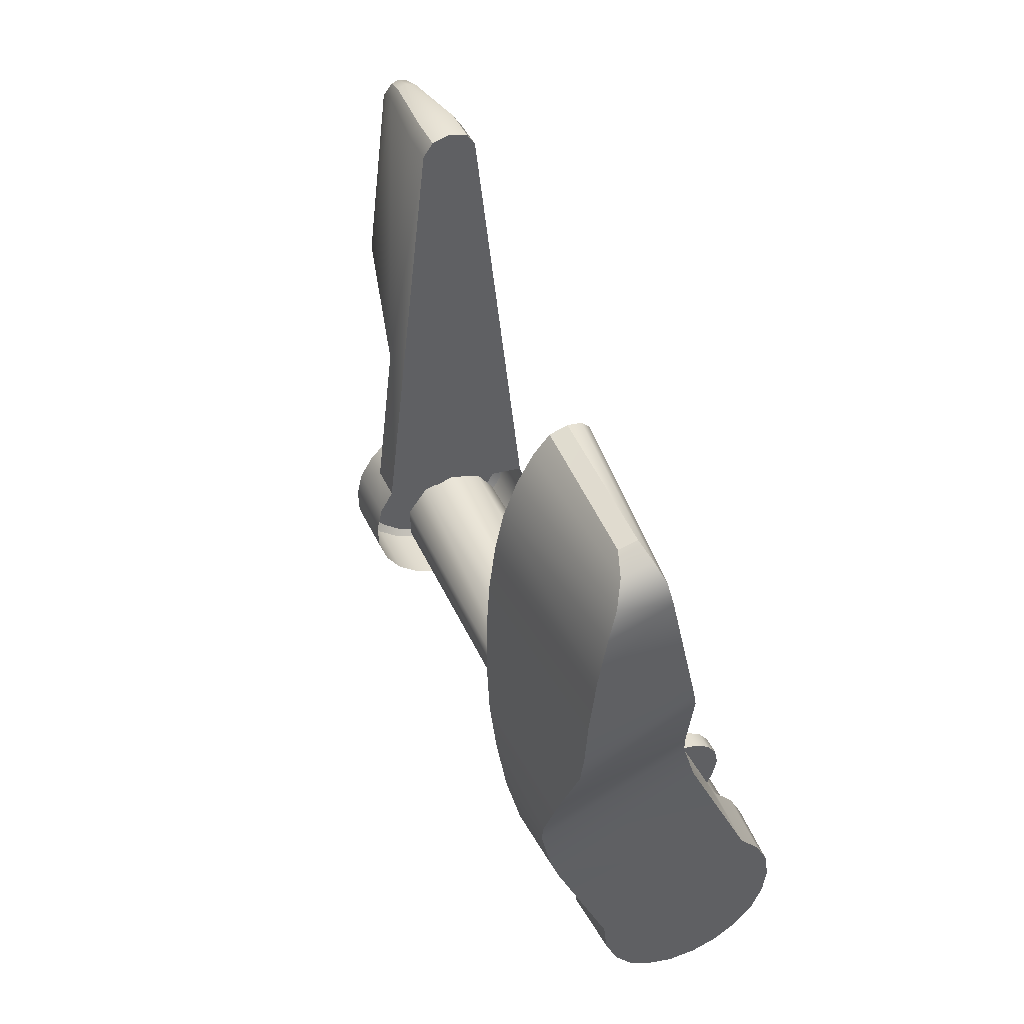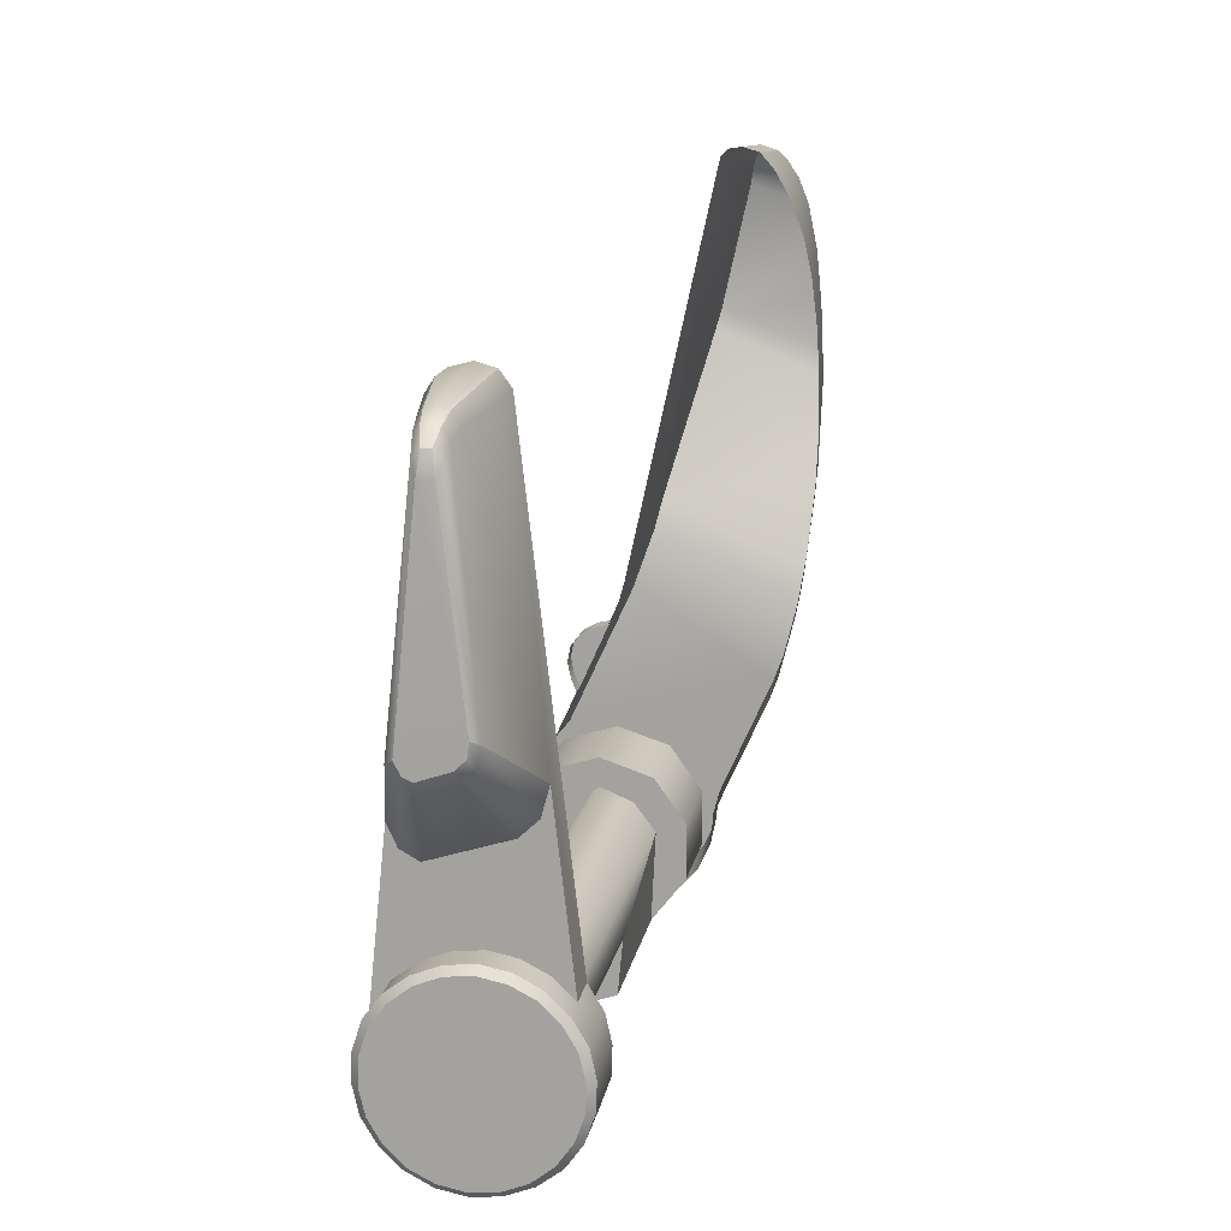
<metadata>
{"format":"obj","ext":"obj","renderer":"f3d","projection":"perspective","resolution":1024,"background":"white","views":[{"elev":44.5,"azim":66.4,"up":"+Y"},{"elev":15.2,"azim":-79.9,"up":"+Y"}]}
</metadata>
<code>
g mp7a1_selector_LOD0
v -0.01967 -0.003294 -0.004251
v -0.01599 -0.003294 -0.004251
v -0.01599 -0.001976 -0.005039
v -0.01967 -0.001976 -0.005039
v -0.01967 -0.004361 -0.003166
v -0.01599 -0.004361 -0.003166
v -0.01967 -0.005087 -0.001777
v -0.01599 -0.005087 -0.001777
v -0.01967 -0.005379 -0.0002946
v -0.01599 -0.005379 -0.0002946
v -0.01967 -0.005216 0.001227
v -0.01599 -0.005216 0.001227
v -0.01967 -0.004641 0.002673
v -0.01599 -0.004641 0.002673
v -0.01967 -0.003716 0.003891
v -0.01599 -0.003716 0.003891
v -0.01967 -0.002486 0.004769
v -0.01599 -0.002486 0.004769
v -0.01967 -0.001005 0.005282
v -0.01599 -0.001005 0.005282
v -0.01967 0.0005156 0.005338
v -0.01599 0.0005156 0.005338
v -0.01967 0.002014 0.005008
v -0.01599 0.002014 0.005008
v -0.01812 0.003332 0.00422
v -0.01599 0.003332 0.00422
v -0.01967 0.003332 0.00422
v -0.01812 0.004399 0.003135
v -0.01967 0.004399 0.003135
v -0.01812 0.005124 0.001745
v -0.01967 0.005124 0.001745
v -0.01812 0.005417 0.0002634
v -0.01967 0.005417 0.0002634
v -0.01812 0.005253 -0.001258
v -0.01967 0.005253 -0.001258
v -0.01812 0.004679 -0.002704
v -0.01967 0.004679 -0.002704
v -0.01812 0.003754 -0.003923
v -0.01967 0.003754 -0.003923
v -0.01812 0.002114 -0.004945
v -0.01967 0.002562 -0.004815
v -0.01599 0.002114 -0.004945
v -0.01812 0.002114 -0.004945
v -0.01599 0.001043 -0.005313
v -0.01967 0.001043 -0.005313
v -0.01967 -0.0004778 -0.00537
v -0.01599 -0.0004778 -0.00537
v -0.01967 0.002562 -0.004815
v -0.01812 0.003332 0.00422
v -0.01812 0.01302 0.003102
v -0.01599 0.003332 0.00422
v -0.01599 0.02919 0.001217
v -0.01812 0.02919 0.001217
v -0.01816 0.03001 0.0006261
v -0.01599 0.03001 0.0006261
v -0.02258 0.02954 0.0001992
v -0.02258 0.02887 0.0006386
v -0.02463 0.01669 0.001689
v -0.02381 0.02916 0.0001299
v -0.02377 0.02854 0.0004629
v -0.02463 0.02789 0.0003702
v -0.02488 0.02729 7.977e-05
v -0.02496 0.01693 0.001287
v -0.02463 0.02842 -6.194e-05
v -0.01812 0.009744 -0.003482
v -0.01812 0.009202 -0.002518
v -0.01812 0.004679 -0.002704
v -0.01812 0.003754 -0.003923
v -0.01812 0.01089 -0.004027
v -0.01812 0.002114 -0.004945
v -0.01812 0.005253 -0.001258
v -0.01812 0.01052 0.001675
v -0.01812 0.005417 0.0002634
v -0.01812 0.005124 0.001745
v -0.01812 0.01144 0.002673
v -0.01812 0.004399 0.003135
v -0.01812 0.01302 0.003102
v -0.01812 0.003332 0.00422
v -0.01599 0.002114 -0.004945
v -0.01599 0.02923 -0.002014
v -0.01812 0.01089 -0.004027
v -0.01812 0.002114 -0.004945
v -0.01812 0.02923 -0.002014
v -0.01599 0.03 -0.001526
v -0.01812 0.03 -0.001526
v -0.02258 0.02916 -0.001193
v -0.02463 0.0157 -0.002237
v -0.02381 0.02887 -0.001034
v -0.02463 0.02803 -0.0009221
v -0.02496 0.01596 -0.00181
v -0.02488 0.02724 -0.0006959
v -0.02381 0.02921 -0.0007292
v -0.02258 0.02958 -0.0009184
v -0.02463 0.0284 -0.0005411
v -0.01599 0.03001 0.0006261
v -0.01816 0.03001 0.0006261
v -0.01816 0.0303 -0.0004148
v -0.01599 0.0303 -0.0004148
v -0.01812 0.03 -0.001526
v -0.01599 0.03 -0.001526
v -0.02258 0.02976 -0.0003325
v -0.02258 0.02954 0.0001992
v -0.02385 0.02929 -0.0003184
v -0.02381 0.02916 0.0001299
v -0.02258 0.02958 -0.0009184
v -0.02381 0.02921 -0.0007292
v -0.02463 0.02842 -6.194e-05
v -0.02463 0.0284 -0.0005411
v -0.02004 -0.000456 -0.004982
v -0.02004 -0.003044 -0.003954
v -0.02004 -0.001825 -0.004658
v -0.02004 -0.00405 -0.002937
v -0.02004 -0.004692 -0.001669
v -0.02004 -0.004976 -0.0002785
v -0.02004 -0.004843 0.001167
v -0.02004 -0.004329 0.00246
v -0.02004 -0.003434 0.003603
v -0.02004 -0.002273 0.004419
v -0.02004 -0.0009358 0.004902
v -0.02004 0.0004936 0.004951
v -0.02004 0.001863 0.004627
v -0.02004 0.003081 0.003923
v -0.02004 0.004087 0.002906
v -0.02004 0.004729 0.001638
v -0.02004 0.005014 0.0002472
v -0.02004 0.00488 -0.001198
v -0.02004 0.004367 -0.002492
v -0.02004 0.003472 -0.003634
v -0.02004 0.002349 -0.004466
v -0.02004 0.0009734 -0.004933
v -0.01967 -0.001976 -0.005039
v -0.02004 -0.001825 -0.004658
v -0.02004 -0.003044 -0.003954
v -0.01967 -0.003294 -0.004251
v -0.02004 -0.00405 -0.002937
v -0.01967 -0.004361 -0.003166
v -0.02004 -0.004692 -0.001669
v -0.01967 -0.005087 -0.001777
v -0.02004 -0.004976 -0.0002785
v -0.01967 -0.005379 -0.0002946
v -0.02004 -0.004843 0.001167
v -0.01967 -0.005216 0.001227
v -0.02004 -0.004329 0.00246
v -0.01967 -0.004641 0.002673
v -0.02004 -0.003434 0.003603
v -0.01967 -0.003716 0.003891
v -0.02004 -0.002273 0.004419
v -0.01967 -0.002486 0.004769
v -0.02004 -0.0009358 0.004902
v -0.01967 -0.001005 0.005282
v -0.02004 0.0004936 0.004951
v -0.01967 0.0005156 0.005338
v -0.02004 0.001863 0.004627
v -0.01967 0.002014 0.005008
v -0.02004 0.003081 0.003923
v -0.01967 0.003332 0.00422
v -0.02004 0.004087 0.002906
v -0.01967 0.004399 0.003135
v -0.02004 0.004729 0.001638
v -0.01967 0.005124 0.001745
v -0.02004 0.005014 0.0002472
v -0.01967 0.005417 0.0002634
v -0.02004 0.00488 -0.001198
v -0.01967 0.005253 -0.001258
v -0.02004 0.004367 -0.002492
v -0.01967 0.004679 -0.002704
v -0.02004 0.003472 -0.003634
v -0.01967 0.003754 -0.003923
v -0.02004 0.002349 -0.004466
v -0.01967 0.002562 -0.004815
v -0.02004 0.0009734 -0.004933
v -0.01967 0.001043 -0.005313
v -0.02004 -0.000456 -0.004982
v -0.01967 -0.0004778 -0.00537
v -0.02004 -0.001825 -0.004658
v -0.01967 -0.001976 -0.005039
v -0.01812 0.009202 -0.002518
v -0.02463 0.01442 -0.001152
v -0.02463 0.01502 0.000811
v -0.01812 0.009744 -0.003482
v -0.02463 0.01472 -0.001714
v -0.01812 0.01089 -0.004027
v -0.02463 0.0157 -0.002237
v -0.02496 0.01566 0.0006452
v -0.02496 0.0151 -0.0009833
v -0.02496 0.01618 0.001186
v -0.02463 0.01569 0.001512
v -0.01812 0.01052 0.001675
v -0.01812 0.01144 0.002673
v -0.02463 0.01669 0.001689
v -0.01812 0.01302 0.003102
v -0.02496 0.01693 0.001287
v -0.02496 0.01531 -0.001462
v -0.02496 0.01596 -0.00181
v -0.02463 0.02842 -6.194e-05
v -0.02488 0.02761 -0.0003148
v -0.02463 0.0284 -0.0005411
v -0.02488 0.02724 -0.0006959
v -0.02488 0.02729 7.977e-05
v -0.02496 0.01693 0.001287
v -0.02496 0.01596 -0.00181
v -0.02496 0.01618 0.001186
v -0.02496 0.01531 -0.001462
v -0.02496 0.01566 0.0006452
v -0.02496 0.0151 -0.0009833
v -0.01599 0.03 -0.001526
v -0.01599 0.02923 -0.002014
v -0.01599 0.02919 0.001217
v -0.01599 0.03001 0.0006261
v -0.01599 0.0303 -0.0004148
v -0.01599 0.003332 0.00422
v -0.01599 0.002114 -0.004945
v 0.01873 -0.001444 -0.00503
v 0.01873 6.166e-05 -0.005232
v 0.01517 3.929e-05 -0.005399
v 0.01517 -0.001467 -0.005197
v 0.01873 -0.002761 -0.004463
v 0.01517 -0.00286 -0.0046
v 0.01873 -0.003912 -0.003477
v 0.01517 -0.004048 -0.003599
v 0.01873 -0.004736 -0.002224
v 0.01517 -0.004895 -0.002293
v 0.01873 -0.00515 -0.0008262
v 0.01517 -0.005332 -0.0008419
v 0.01873 -0.005169 0.0006793
v 0.01517 -0.005336 0.0007015
v 0.01873 -0.004738 0.002095
v 0.01517 -0.004929 0.00217
v 0.01873 -0.003981 0.003336
v 0.01517 -0.004103 0.003472
v 0.01873 -0.00285 0.004296
v 0.01517 -0.002957 0.004471
v 0.01873 -0.001309 0.004962
v 0.01517 -0.0014 0.005174
v 0.01873 0.0003487 0.00514
v 0.01517 0.0002798 0.0053
v 0.01517 0.006971 0.008281
v 0.01873 0.007025 0.008084
v 0.01517 0.008309 0.008764
v 0.01873 0.008416 0.008589
v 0.01517 0.01158 0.009577
v 0.01935 0.01168 0.009365
v 0.01988 0.01317 0.009566
v 0.01517 0.01497 0.01013
v 0.01517 0.01816 0.01049
v 0.02238 0.01819 0.009905
v 0.01517 0.02156 0.01064
v 0.02459 0.02281 0.009878
v 0.01517 0.02445 0.01059
v 0.02479 0.02436 0.00979
v 0.01517 0.02704 0.01044
v 0.02488 0.02678 0.009667
v 0.01517 0.02964 0.01011
v 0.02496 0.02978 0.009355
v 0.01517 0.03163 0.009678
v 0.02488 0.03223 0.008866
v 0.02455 0.03369 0.00833
v 0.01517 0.03351 0.008976
v 0.01517 0.03495 0.008181
v 0.02373 0.03471 0.007792
v 0.01517 0.03591 0.007362
v 0.02262 0.03531 0.007421
v 0.01873 0.001513 -0.005015
v 0.01873 0.002873 -0.004366
v 0.01517 0.002942 -0.004525
v 0.01517 0.001567 -0.005213
v 0.01517 0.004118 -0.00345
v 0.01873 0.004049 -0.003291
v 0.01615 0.006807 -0.002227
v 0.01517 0.006807 -0.002227
v 0.01877 0.01185 0.0002636
v 0.01615 0.01066 -0.0004996
v 0.01517 0.01196 8.895e-05
v 0.01517 0.01314 0.0004111
v 0.01517 0.01066 -0.0004996
v 0.01939 0.01505 0.001328
v 0.01517 0.03567 0.005339
v 0.01996 0.01655 0.001659
v 0.02447 0.02532 0.0039
v 0.02475 0.0264 0.004176
v 0.02488 0.03326 0.005683
v 0.02459 0.03445 0.005914
v 0.01517 0.03606 0.005758
v 0.02381 0.03519 0.006235
v 0.02266 0.0356 0.006471
v 0.01517 0.03617 0.006465
v 0.01615 0.006807 -0.002227
v 0.01615 0.007568 -0.00253
v 0.01517 0.007568 -0.00253
v 0.01517 0.006807 -0.002227
v 0.01517 0.008503 -0.002725
v 0.01615 0.008503 -0.002725
v 0.01517 0.00937 -0.00254
v 0.01615 0.00937 -0.00254
v 0.01517 0.01006 -0.002022
v 0.01615 0.01006 -0.002022
v 0.01517 0.01049 -0.001268
v 0.01615 0.01049 -0.001268
v 0.01517 0.01066 -0.0004996
v 0.01615 0.01066 -0.0004996
v 0.02496 0.02978 0.009355
v 0.02488 0.03223 0.008866
v 0.02488 0.03326 0.005683
v 0.02455 0.03369 0.00833
v 0.02459 0.03445 0.005914
v 0.02381 0.03519 0.006235
v 0.02373 0.03471 0.007792
v 0.02266 0.0356 0.006471
v 0.02262 0.03531 0.007421
v 0.02475 0.0264 0.004176
v 0.02488 0.02678 0.009667
v 0.02479 0.02436 0.00979
v 0.02459 0.02281 0.009878
v 0.02447 0.02532 0.0039
v 0.02238 0.01819 0.009905
v 0.01996 0.01655 0.001659
v 0.01988 0.01317 0.009566
v 0.01935 0.01168 0.009365
v 0.01939 0.01505 0.001328
v 0.01877 0.01185 0.0002636
v 0.01873 0.008416 0.008589
v 0.01873 0.007025 0.008084
v 0.01873 0.004049 -0.003291
v 0.01873 0.0003487 0.00514
v 0.01873 -0.004736 -0.002224
v 0.01873 -0.001309 0.004962
v 0.01873 -0.00285 0.004296
v 0.01873 -0.003981 0.003336
v 0.01873 -0.004738 0.002095
v 0.01873 -0.005169 0.0006793
v 0.01873 -0.00515 -0.0008262
v 0.01873 0.002873 -0.004366
v 0.01873 0.001513 -0.005015
v 0.01873 6.166e-05 -0.005232
v 0.01873 -0.001444 -0.00503
v 0.01873 -0.002761 -0.004463
v 0.01873 -0.003912 -0.003477
v 0.01615 0.007568 -0.00253
v 0.01615 0.006807 -0.002227
v 0.01615 0.01066 -0.0004996
v 0.01615 0.01049 -0.001268
v 0.01615 0.008503 -0.002725
v 0.01615 0.01006 -0.002022
v 0.01615 0.00937 -0.00254
v 0.02262 0.03531 0.007421
v 0.01517 0.03591 0.007362
v 0.01517 0.03617 0.006465
v 0.02266 0.0356 0.006471
v 0.009807 -0.001453 -0.004718
v 0.01529 -0.001452 -0.004718
v 0.01529 0.001596 -0.004696
v 0.009807 0.001596 -0.004696
v 0.009807 -0.002656 -0.003976
v 0.01529 0.004071 -0.002903
v 0.009807 0.004071 -0.002903
v 0.01529 0.004961 3.788e-06
v 0.009807 0.004961 3.784e-06
v 0.01529 0.004034 0.002883
v 0.009807 0.003996 0.002898
v 0.009807 0.001528 0.004672
v 0.01529 0.001528 0.004672
v 0.01529 -0.001505 0.004687
v 0.009807 -0.001521 0.004649
v 0.009807 -0.003934 0.002788
v 0.01529 -0.003995 0.002857
v 0.01529 -0.00392 -0.002945
v -0.0003889 -0.00392 -0.002945
v 0.01529 -0.004885 -5.012e-05
v -0.0003889 -0.004885 -5.013e-05
v 0.009807 -0.003934 0.002788
v 0.01529 -0.003995 0.002857
v -0.0003889 -0.003934 0.002788
v -0.0003889 -0.002656 -0.003976
v 0.009807 -0.003934 0.002788
v -0.0003889 -0.003934 0.002788
v -0.0003889 -0.0009619 0.003062
v 0.009807 0.001008 0.003028
v 0.009807 0.002932 -0.0005561
v 0.009807 0.003342 3.033e-05
v -0.0003889 0.002841 -0.0005639
v -0.01611 0.003197 -4.902e-07
v -0.01611 0.0026 0.001823
v 0.009807 0.0026 0.001823
v 0.009807 0.001008 0.003028
v -0.01611 0.001031 0.002975
v -0.01611 0.002639 -0.001849
v -0.0003889 0.002624 -0.001887
v -0.0003889 0.001015 -0.003055
v -0.01611 0.001045 -0.002979
v -0.0003889 -0.0009619 0.003062
v -0.01611 -0.0009157 0.002955
v -0.01611 -0.002472 0.001811
v -0.0003889 -0.002571 0.001894
v -0.01611 -0.003045 -7.614e-05
v -0.0003889 -0.003174 -6.888e-05
v -0.01611 -0.00238 -0.001839
v -0.0003889 -0.002486 -0.001884
v -0.0003889 -0.001511 -0.002536
v -0.01611 -0.0008636 -0.003014
v -0.0003889 -0.0009325 -0.002854
v 0.009807 -0.001511 -0.002536
v 0.009807 -0.0009325 -0.002854
v 0.009807 -0.0005218 -0.002929
v -0.0003889 -0.0005978 -0.002899
v -0.01611 0.001045 -0.002979
v -0.0003889 0.001015 -0.003055
v 0.009807 0.002932 -0.0005561
v -0.0003889 0.002841 -0.0005639
v -0.0003889 0.0001726 -0.0007375
v 0.009807 0.0001726 -0.0007375
v 0.009807 0.0001726 -0.0007375
v -0.0003889 0.0001726 -0.0007375
v -0.0003889 -0.0005978 -0.002899
v 0.009807 -0.0005218 -0.002929
v 0.009807 -0.001511 -0.002536
v -0.0003889 -0.001511 -0.002536
v -0.0003889 -0.002656 -0.003976
v 0.009807 -0.002656 -0.003976
v 0.009807 0.002932 -0.0005561
v 0.009807 0.004961 3.784e-06
v 0.009807 0.003342 3.033e-05
v 0.009807 0.0026 0.001823
v 0.009807 0.003996 0.002898
v 0.009807 0.001008 0.003028
v 0.009807 0.001528 0.004672
v 0.009807 -0.001521 0.004649
v 0.009807 -0.003934 0.002788
v 0.009807 0.004071 -0.002903
v 0.009807 0.001596 -0.004696
v 0.009807 -0.0005218 -0.002929
v 0.009807 -0.001453 -0.004718
v 0.009807 -0.0009325 -0.002854
v 0.009807 -0.001511 -0.002536
v 0.009807 -0.002656 -0.003976
v 0.009807 0.0001726 -0.0007375
v -0.0003889 -0.003934 0.002788
v -0.0003889 -0.004885 -5.013e-05
v -0.0003889 -0.003174 -6.888e-05
v -0.0003889 -0.002571 0.001894
v -0.0003889 -0.00392 -0.002945
v -0.0003889 -0.002486 -0.001884
v -0.0003889 -0.0009619 0.003062
v -0.0003889 -0.002656 -0.003976
v -0.0003889 -0.001511 -0.002536
v -0.0003889 -0.0005978 -0.002899
v -0.0003889 0.0001726 -0.0007375
v -0.0003889 0.001015 -0.003055
v -0.0003889 0.002624 -0.001887
v -0.0003889 0.002841 -0.0005639
g mp7a1_selector_LOD0_0
f 3 2 1
f 4 3 1
f 1 2 5
f 2 6 5
f 5 6 7
f 6 8 7
f 7 8 9
f 8 10 9
f 9 10 11
f 10 12 11
f 11 12 13
f 12 14 13
f 13 14 15
f 14 16 15
f 15 16 17
f 16 18 17
f 17 18 19
f 18 20 19
f 19 20 21
f 20 22 21
f 21 22 23
f 22 24 23
f 25 23 24
f 26 25 24
f 27 23 25
f 25 28 27
f 28 29 27
f 28 30 29
f 30 31 29
f 30 32 31
f 32 33 31
f 32 34 33
f 34 35 33
f 34 36 35
f 36 37 35
f 36 38 37
f 38 39 37
f 38 40 39
f 40 41 39
f 44 43 42
f 45 43 44
f 45 44 46
f 44 47 46
f 46 47 4
f 47 3 4
f 45 48 43
f 51 50 49
f 52 50 51
f 53 50 52
f 54 53 52
f 55 54 52
f 53 54 56
f 57 53 56
f 53 57 50
f 57 58 50
f 56 59 57
f 59 60 57
f 60 58 57
f 61 60 59
f 61 58 60
f 58 61 62
f 63 58 62
f 64 62 61
f 64 61 59
f 67 66 65
f 68 67 65
f 68 65 69
f 70 68 69
f 67 71 66
f 71 72 66
f 73 72 71
f 73 74 72
f 72 74 75
f 74 76 75
f 75 76 77
f 76 78 77
f 81 80 79
f 82 81 79
f 83 80 81
f 80 83 84
f 83 85 84
f 83 86 85
f 87 86 83
f 81 87 83
f 88 86 87
f 89 88 87
f 89 87 90
f 91 89 90
f 89 92 88
f 86 88 92
f 86 93 85
f 93 86 92
f 89 91 94
f 94 92 89
f 97 96 95
f 98 97 95
f 99 97 98
f 100 99 98
f 99 101 97
f 97 101 96
f 101 102 96
f 101 103 102
f 103 104 102
f 103 101 105
f 105 101 99
f 106 103 105
f 107 104 103
f 108 103 106
f 108 107 103
f 111 110 109
f 110 112 109
f 113 109 112
f 113 114 109
f 115 109 114
f 116 109 115
f 117 109 116
f 118 109 117
f 119 109 118
f 120 109 119
f 121 109 120
f 122 109 121
f 123 109 122
f 124 109 123
f 125 109 124
f 126 109 125
f 127 109 126
f 128 109 127
f 129 109 128
f 130 109 129
f 133 132 131
f 134 133 131
f 135 133 134
f 136 135 134
f 137 135 136
f 138 137 136
f 139 137 138
f 140 139 138
f 141 139 140
f 142 141 140
f 143 141 142
f 144 143 142
f 145 143 144
f 146 145 144
f 147 145 146
f 148 147 146
f 149 147 148
f 150 149 148
f 151 149 150
f 152 151 150
f 153 151 152
f 154 153 152
f 155 153 154
f 156 155 154
f 157 155 156
f 158 157 156
f 159 157 158
f 160 159 158
f 161 159 160
f 162 161 160
f 163 161 162
f 164 163 162
f 165 163 164
f 166 165 164
f 167 165 166
f 168 167 166
f 169 167 168
f 170 169 168
f 171 169 170
f 172 171 170
f 173 171 172
f 174 173 172
f 175 173 174
f 176 175 174
f 179 178 177
f 180 177 178
f 181 180 178
f 182 180 181
f 183 182 181
f 178 179 184
f 185 178 184
f 181 178 185
f 184 179 186
f 179 187 186
f 179 188 187
f 188 179 177
f 188 189 187
f 187 189 190
f 189 191 190
f 187 190 192
f 186 187 192
f 193 181 185
f 183 181 193
f 194 183 193
f 197 196 195
f 198 196 197
f 198 199 196
f 196 199 195
f 200 199 198
f 201 200 198
f 200 201 202
f 201 203 202
f 202 203 204
f 203 205 204
f 208 207 206
f 209 208 206
f 210 209 206
f 208 211 207
f 211 212 207
f 215 214 213
f 216 215 213
f 216 213 217
f 218 216 217
f 218 217 219
f 220 218 219
f 220 219 221
f 222 220 221
f 222 221 223
f 224 222 223
f 224 223 225
f 226 224 225
f 226 225 227
f 228 226 227
f 228 227 229
f 230 228 229
f 230 229 231
f 232 230 231
f 232 231 233
f 234 232 233
f 234 233 235
f 236 234 235
f 236 235 237
f 235 238 237
f 237 238 239
f 238 240 239
f 239 240 241
f 240 242 241
f 243 241 242
f 244 241 243
f 243 245 244
f 243 246 245
f 247 245 246
f 247 246 248
f 247 248 249
f 249 248 250
f 251 249 250
f 252 251 250
f 251 252 253
f 252 254 253
f 253 254 255
f 254 256 255
f 255 256 257
f 258 255 257
f 258 257 259
f 259 257 260
f 259 260 261
f 261 260 262
f 265 264 263
f 266 265 263
f 266 263 214
f 215 266 214
f 265 267 264
f 267 268 264
f 269 268 267
f 270 269 267
f 269 271 268
f 269 272 271
f 272 273 271
f 274 271 273
f 272 275 273
f 274 276 271
f 274 277 276
f 278 276 277
f 277 279 278
f 277 280 279
f 281 280 277
f 277 282 281
f 282 277 283
f 284 282 283
f 285 284 283
f 285 283 286
f 289 288 287
f 290 289 287
f 288 289 291
f 292 288 291
f 291 293 292
f 293 294 292
f 293 295 294
f 295 296 294
f 295 297 296
f 297 298 296
f 297 299 298
f 299 300 298
f 303 302 301
f 304 302 303
f 305 304 303
f 304 305 306
f 307 304 306
f 307 306 308
f 309 307 308
f 310 303 301
f 310 301 311
f 310 311 312
f 310 312 313
f 314 310 313
f 313 315 314
f 315 316 314
f 315 317 316
f 316 317 318
f 319 316 318
f 319 318 320
f 318 321 320
f 321 322 320
f 322 323 320
f 322 324 323
f 323 324 325
f 325 324 326
f 325 326 327
f 325 327 328
f 325 328 329
f 325 329 330
f 325 330 331
f 325 332 323
f 325 333 332
f 325 334 333
f 325 335 334
f 325 336 335
f 325 337 336
f 340 339 338
f 341 340 338
f 338 342 341
f 342 343 341
f 343 342 344
f 347 346 345
f 348 347 345
f 351 350 349
f 352 351 349
f 353 349 350
f 354 351 352
f 355 354 352
f 356 354 355
f 357 356 355
f 358 356 357
f 359 358 357
f 358 359 360
f 361 358 360
f 362 361 360
f 363 362 360
f 362 363 364
f 365 362 364
f 366 353 350
f 367 353 366
f 367 366 368
f 369 367 368
f 370 369 368
f 371 370 368
f 372 369 370
f 373 353 367
f 376 375 374
f 377 376 374
f 380 379 378
f 381 379 380
f 379 381 382
f 383 379 382
f 384 383 382
f 385 384 382
f 381 380 386
f 387 386 380
f 386 387 388
f 389 386 388
f 384 385 390
f 385 391 390
f 391 392 390
f 392 393 390
f 392 394 393
f 394 395 393
f 394 396 395
f 396 397 395
f 397 396 398
f 396 399 398
f 398 399 400
f 401 398 400
f 402 401 400
f 403 402 400
f 404 403 400
f 400 399 404
f 399 405 404
f 404 405 406
f 409 408 407
f 410 409 407
f 413 412 411
f 414 413 411
f 417 416 415
f 418 417 415
f 421 420 419
f 421 422 420
f 422 423 420
f 422 424 423
f 424 425 423
f 426 425 424
f 427 426 424
f 419 420 428
f 428 429 419
f 429 430 419
f 430 429 431
f 430 431 432
f 433 432 431
f 434 433 431
f 435 419 430
f 438 437 436
f 439 438 436
f 437 438 440
f 438 441 440
f 439 436 442
f 440 441 443
f 441 444 443
f 447 446 445
f 448 446 447
f 449 446 448

</code>
